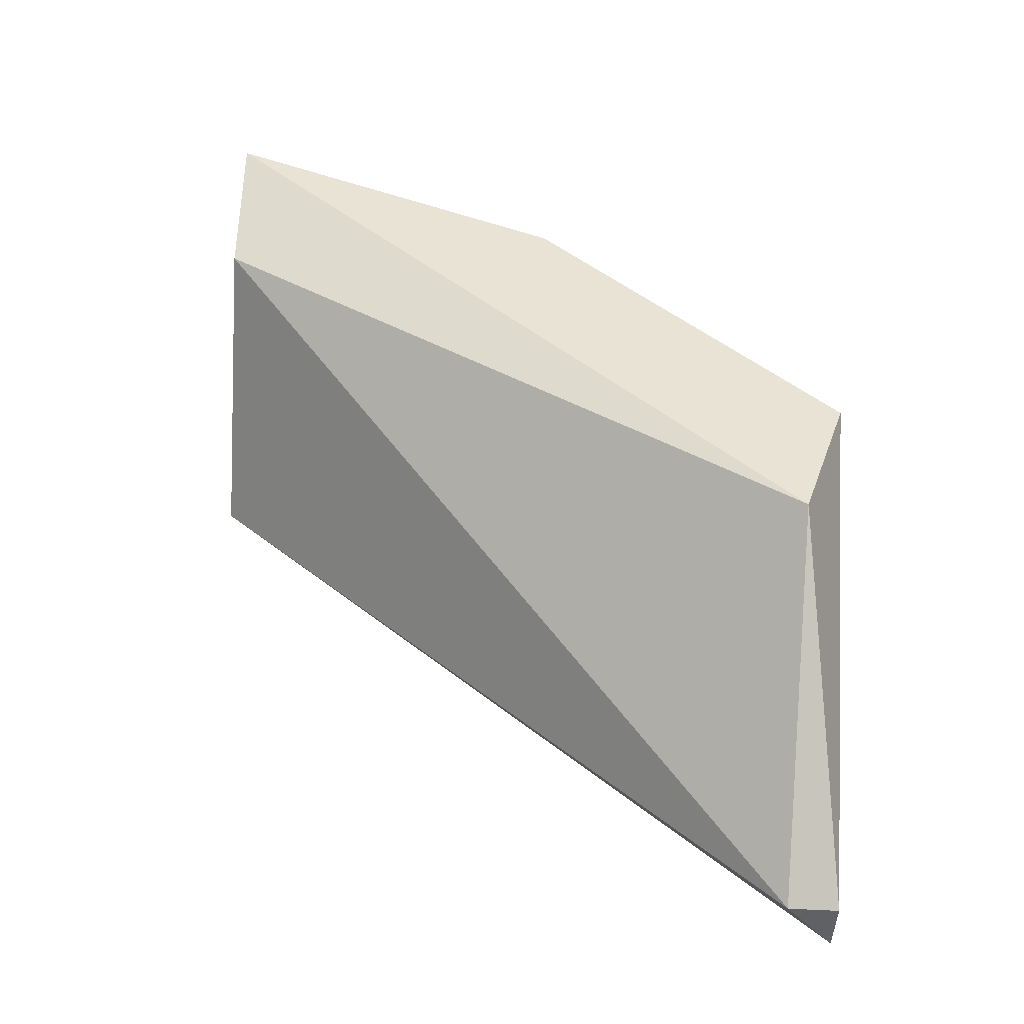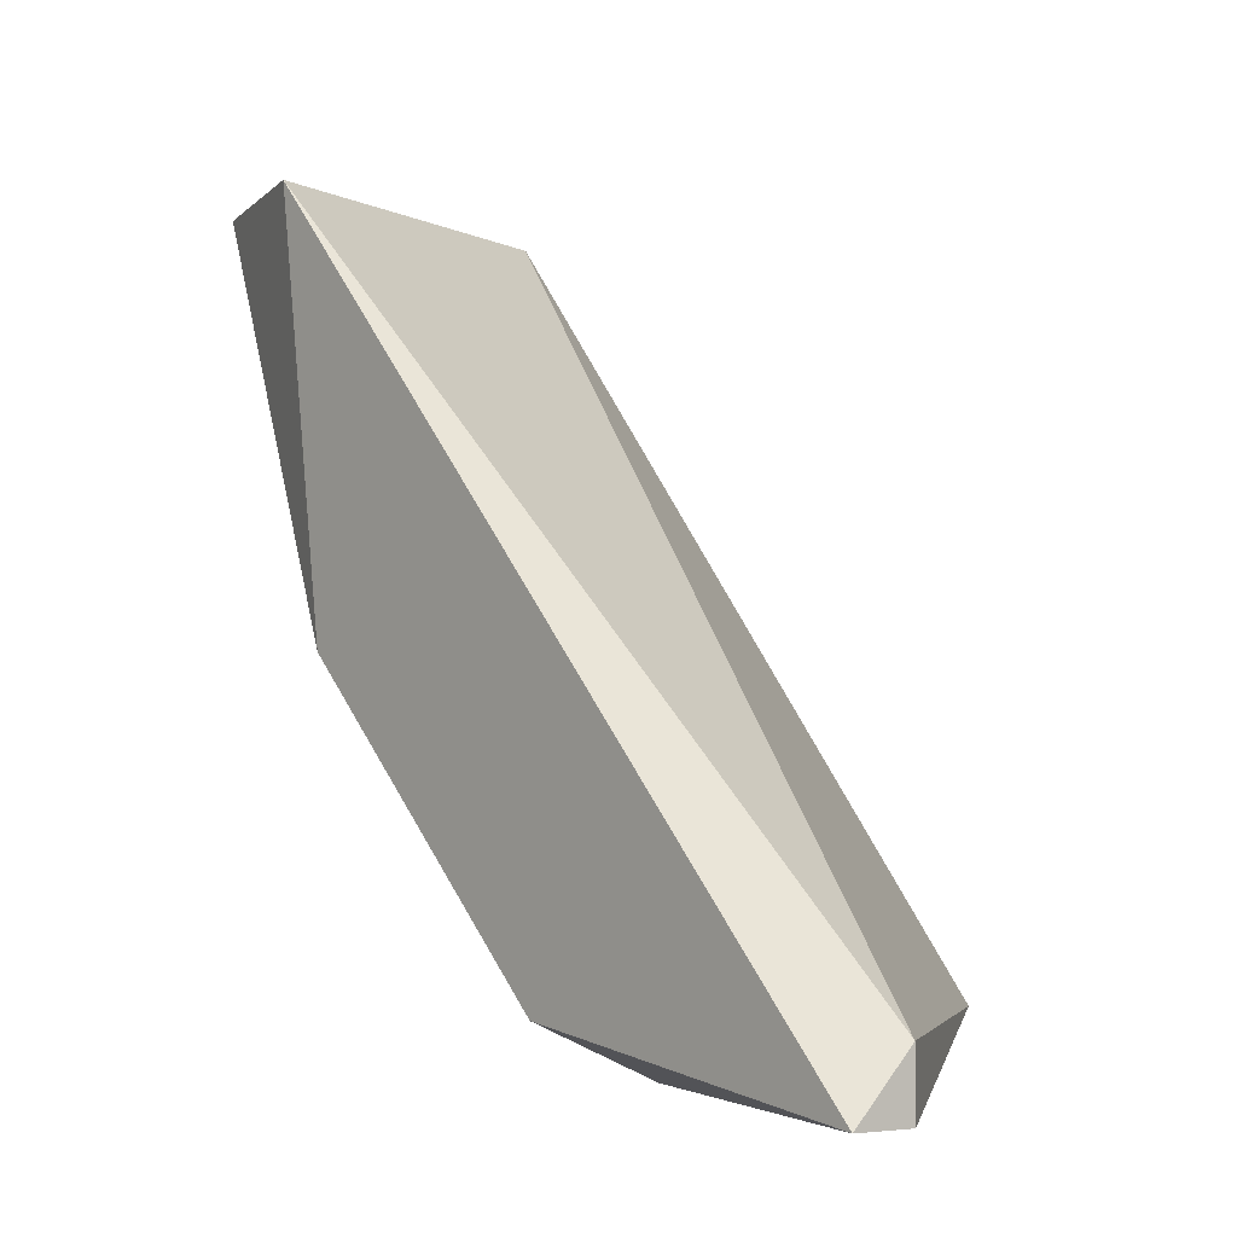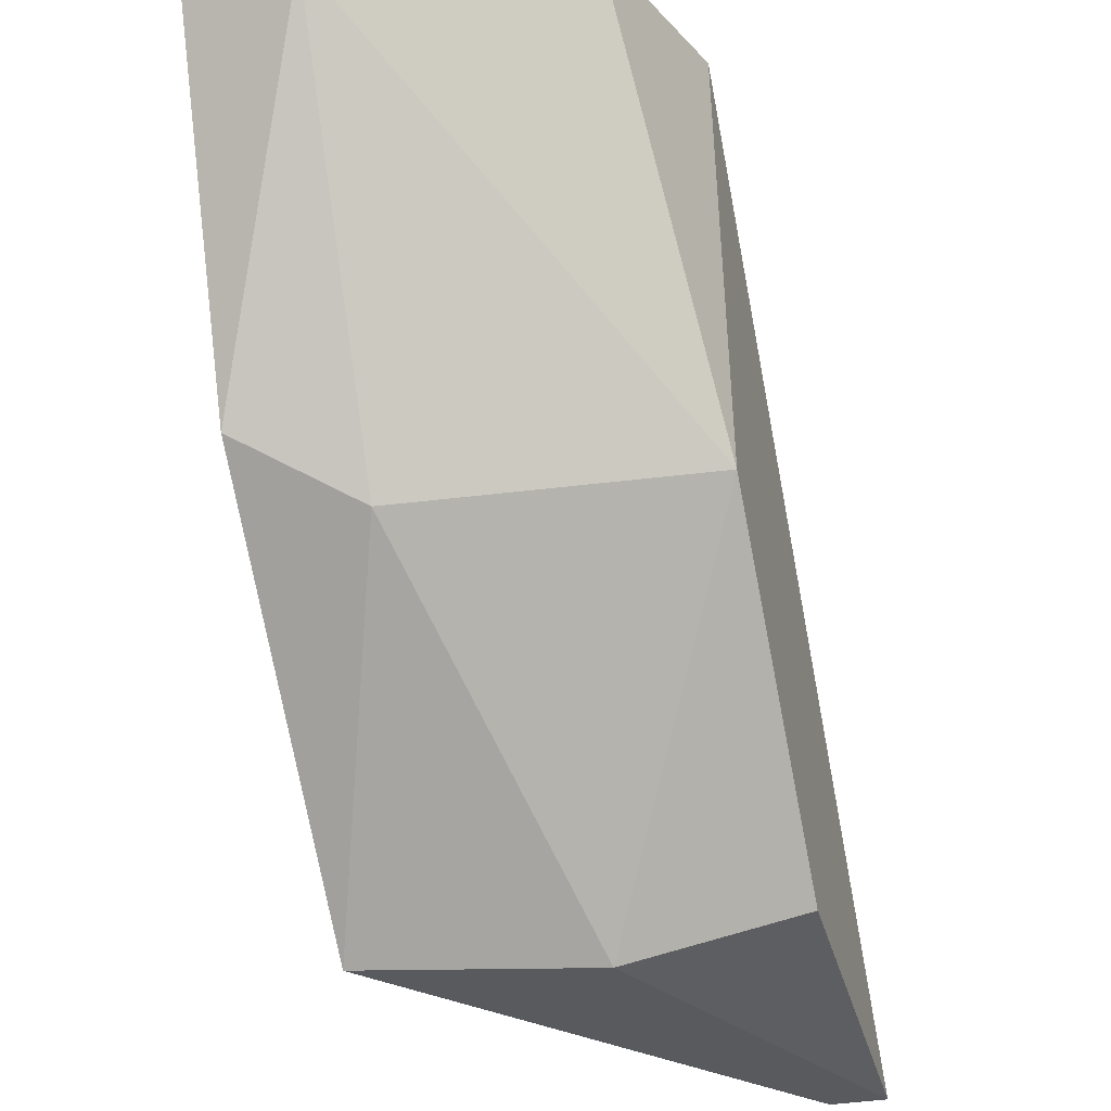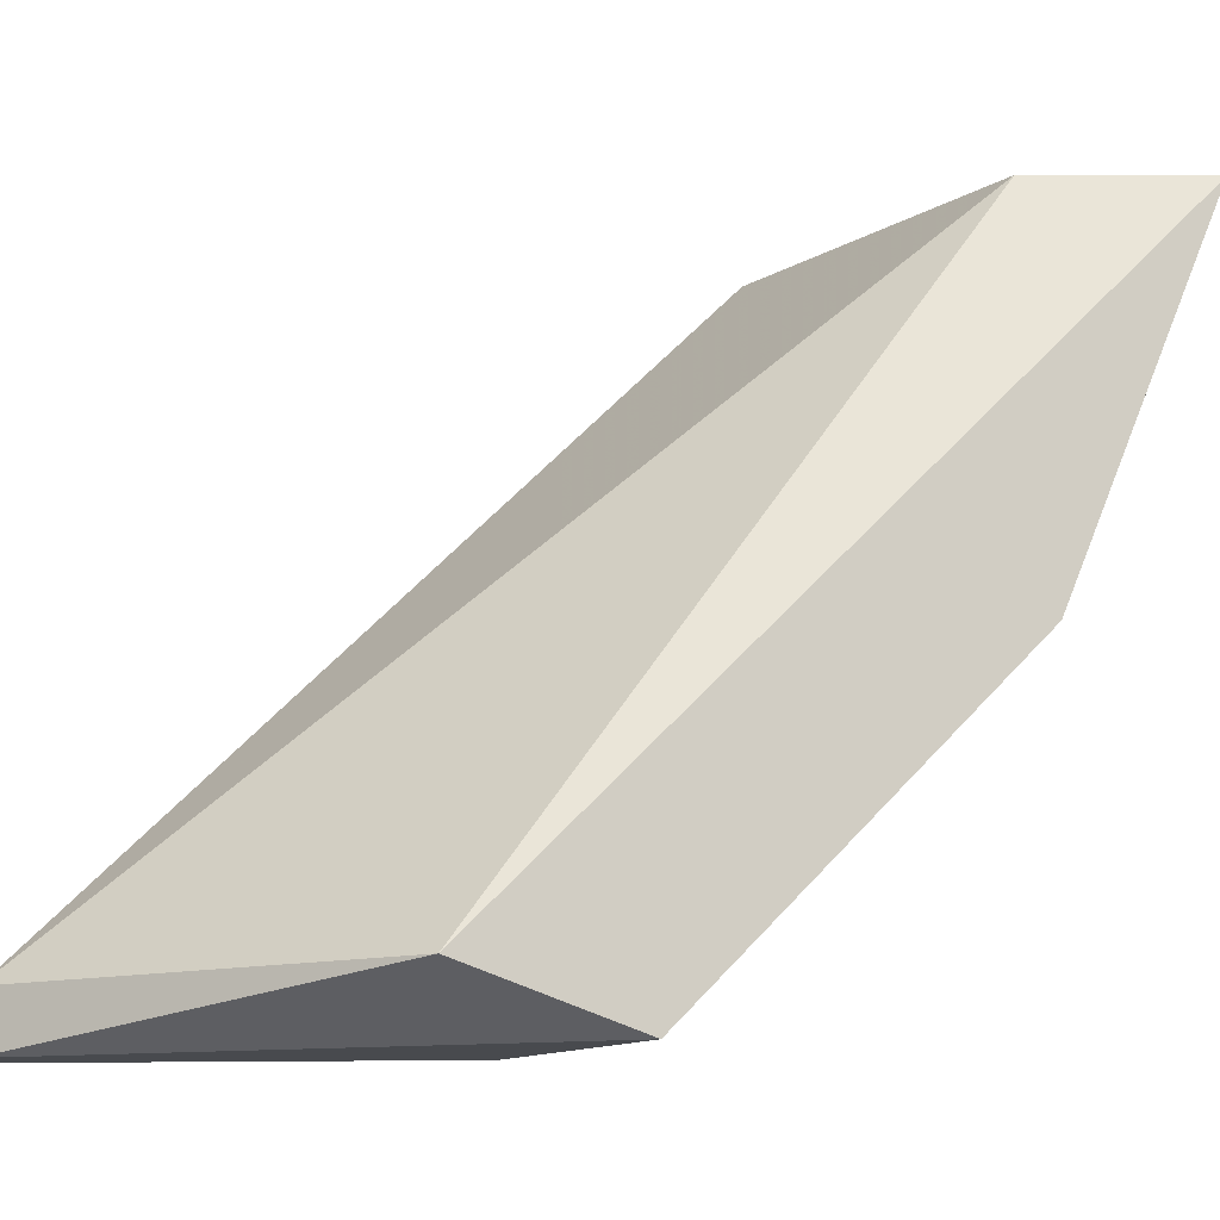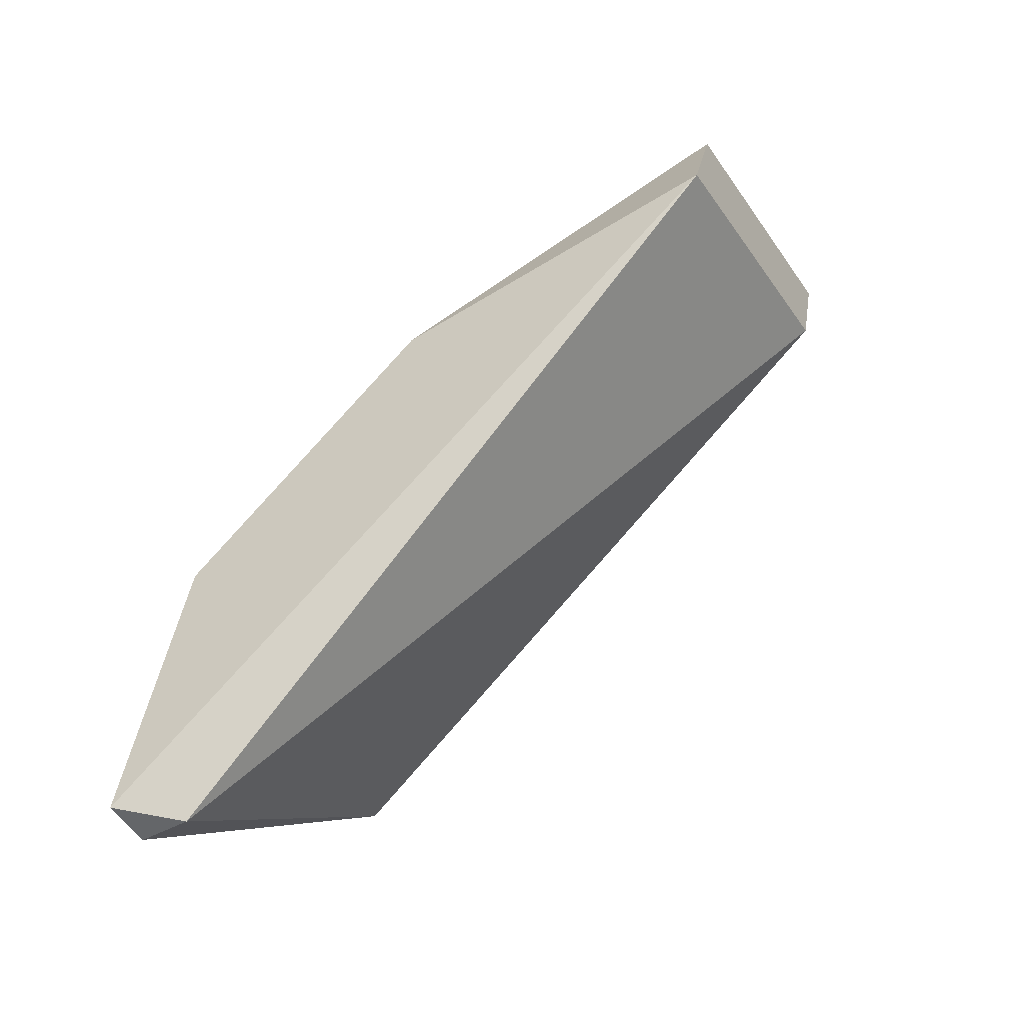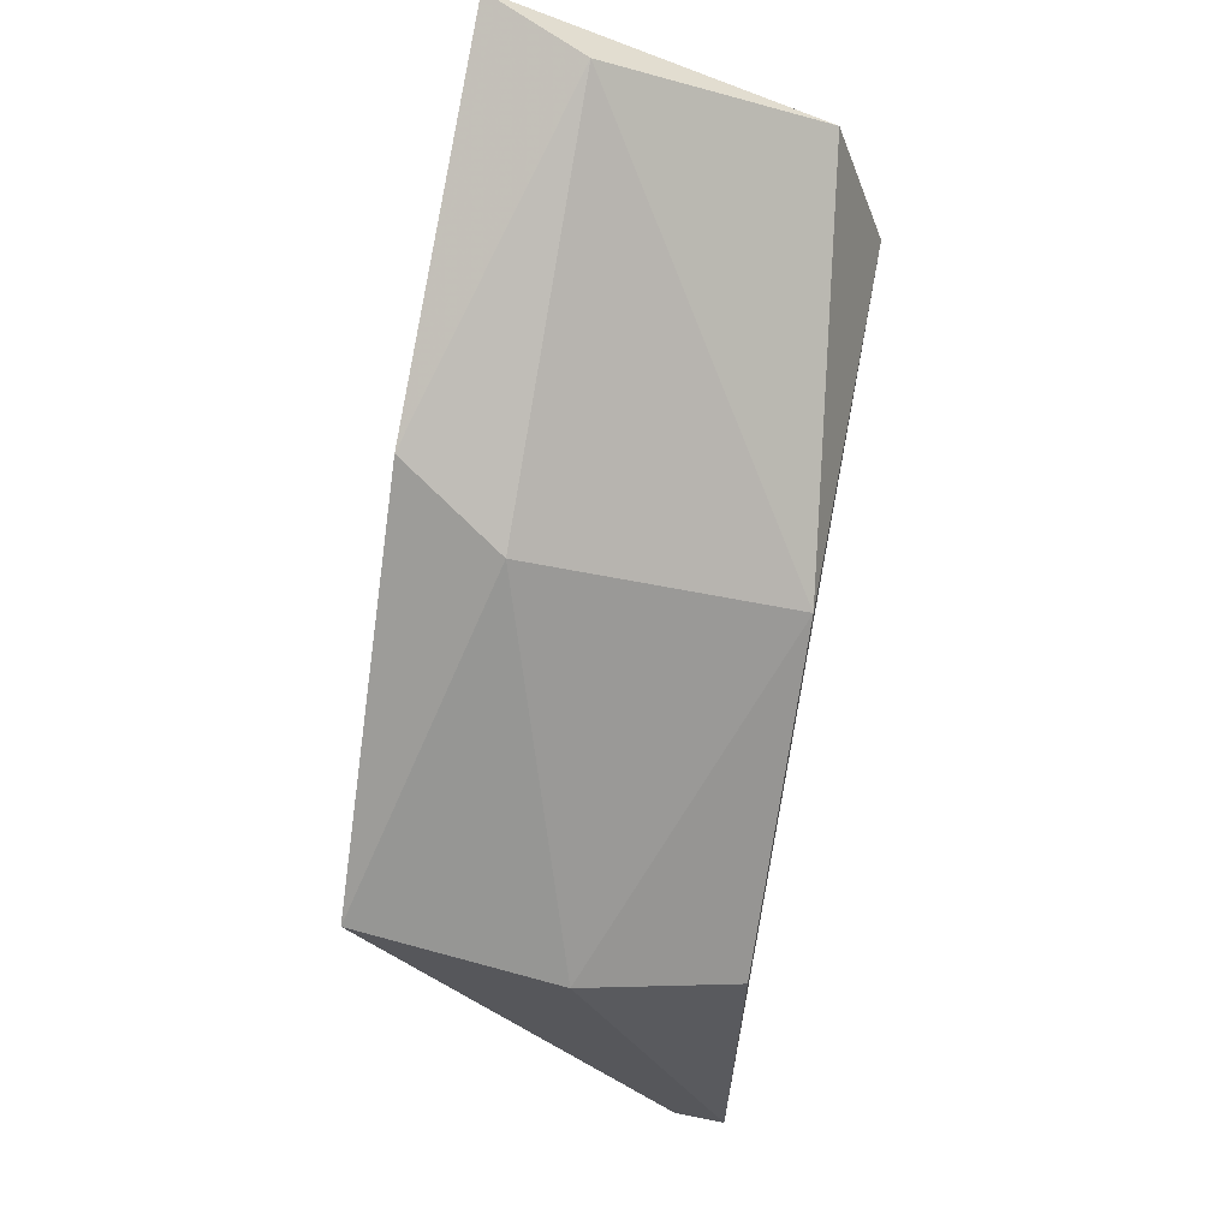
<metadata>
{"format":"obj","ext":"obj","renderer":"f3d","projection":"perspective","resolution":1024,"background":"white","views":[{"elev":-50.0,"azim":-93.8,"up":"+Z"},{"elev":-4.3,"azim":140.9,"up":"+Y"},{"elev":-30.6,"azim":15.7,"up":"+Y"},{"elev":-13.0,"azim":-108.9,"up":"+Y"},{"elev":-51.7,"azim":119.9,"up":"+Z"},{"elev":64.0,"azim":11.3,"up":"+Z"}]}
</metadata>
<code>
v -0.009057 -0.003961 0.008714
v -0.008107 -0.008081 0.006497
v -0.009374 -0.007764 0.005863
v -0.009374 -0.006179 0.008714
v -0.009374 -0.008081 0.006814
v -0.009374 -0.003961 0.009665
v -0.007156 -0.007764 0.00618
v -0.007156 -0.006179 0.007764
v -0.007156 -0.008081 0.004278
v -0.007156 -0.003961 0.008081
v -0.007473 -0.007764 0.004278
v -0.007473 -0.008081 0.004278
v -0.007473 -0.003961 0.009032
v -0.00874 -0.006496 0.008398
v -0.00874 -0.004278 0.009665
f 1 3 6
f 3 1 11
f 10 1 6
f 1 10 11
f 5 9 2
f 5 2 14
f 8 2 7
f 2 9 7
f 2 8 14
f 3 5 4
f 3 4 6
f 12 5 3
f 12 3 11
f 4 5 14
f 4 15 6
f 15 4 14
f 12 9 5
f 10 6 13
f 6 15 13
f 9 8 7
f 8 9 10
f 8 10 13
f 15 8 13
f 8 15 14
f 10 9 11
f 9 12 11

</code>
